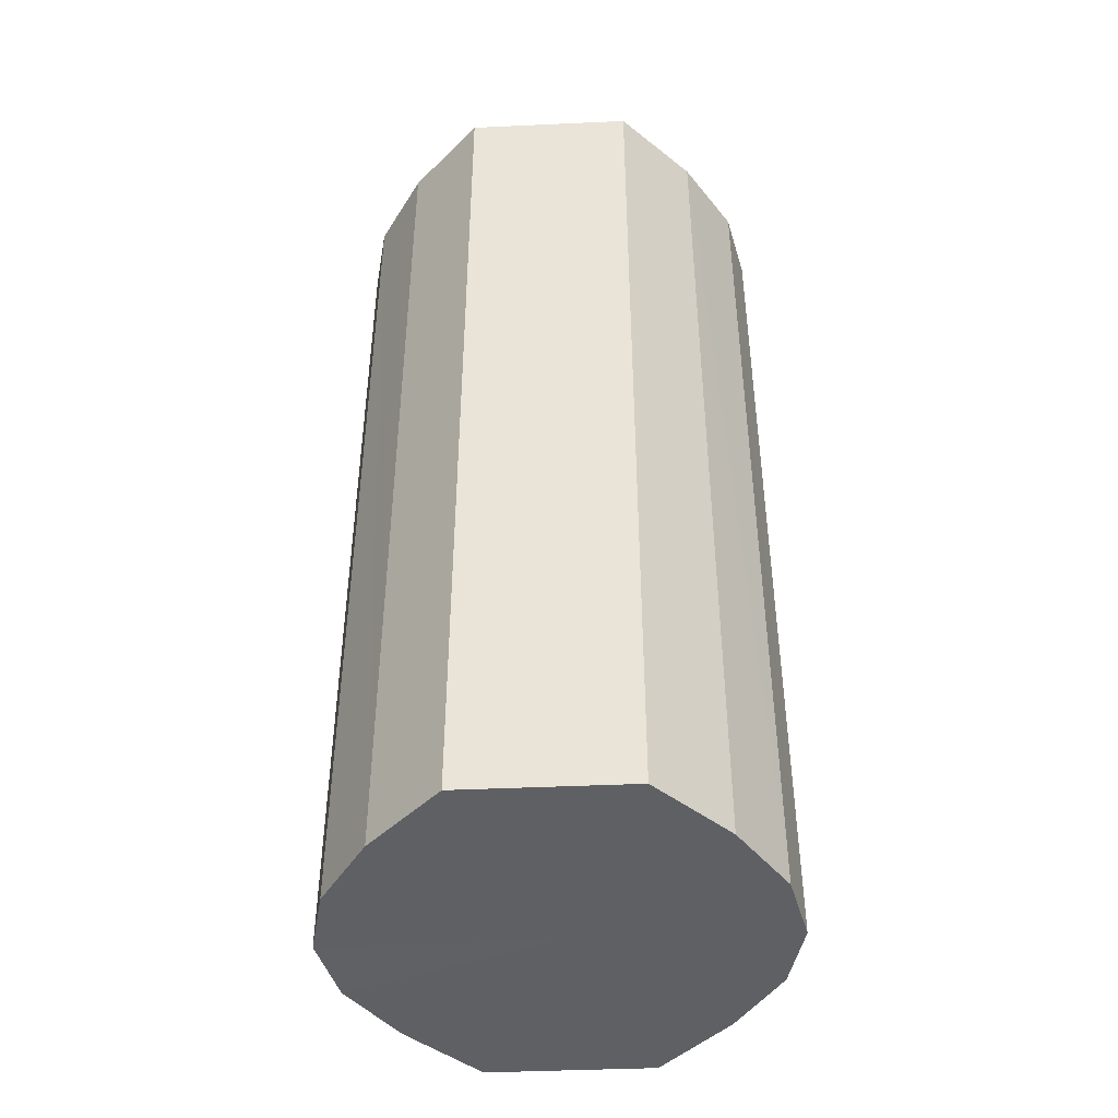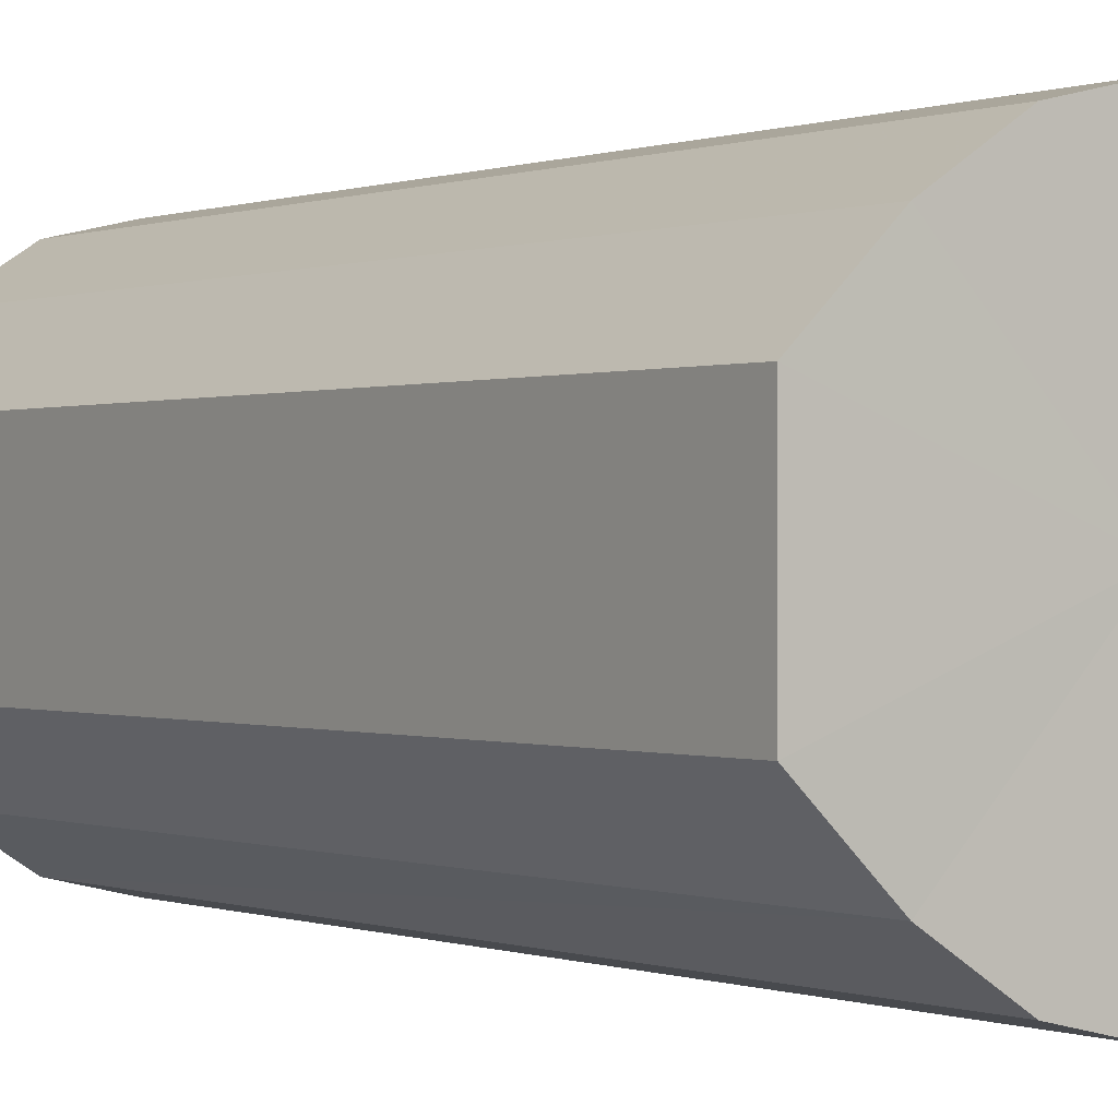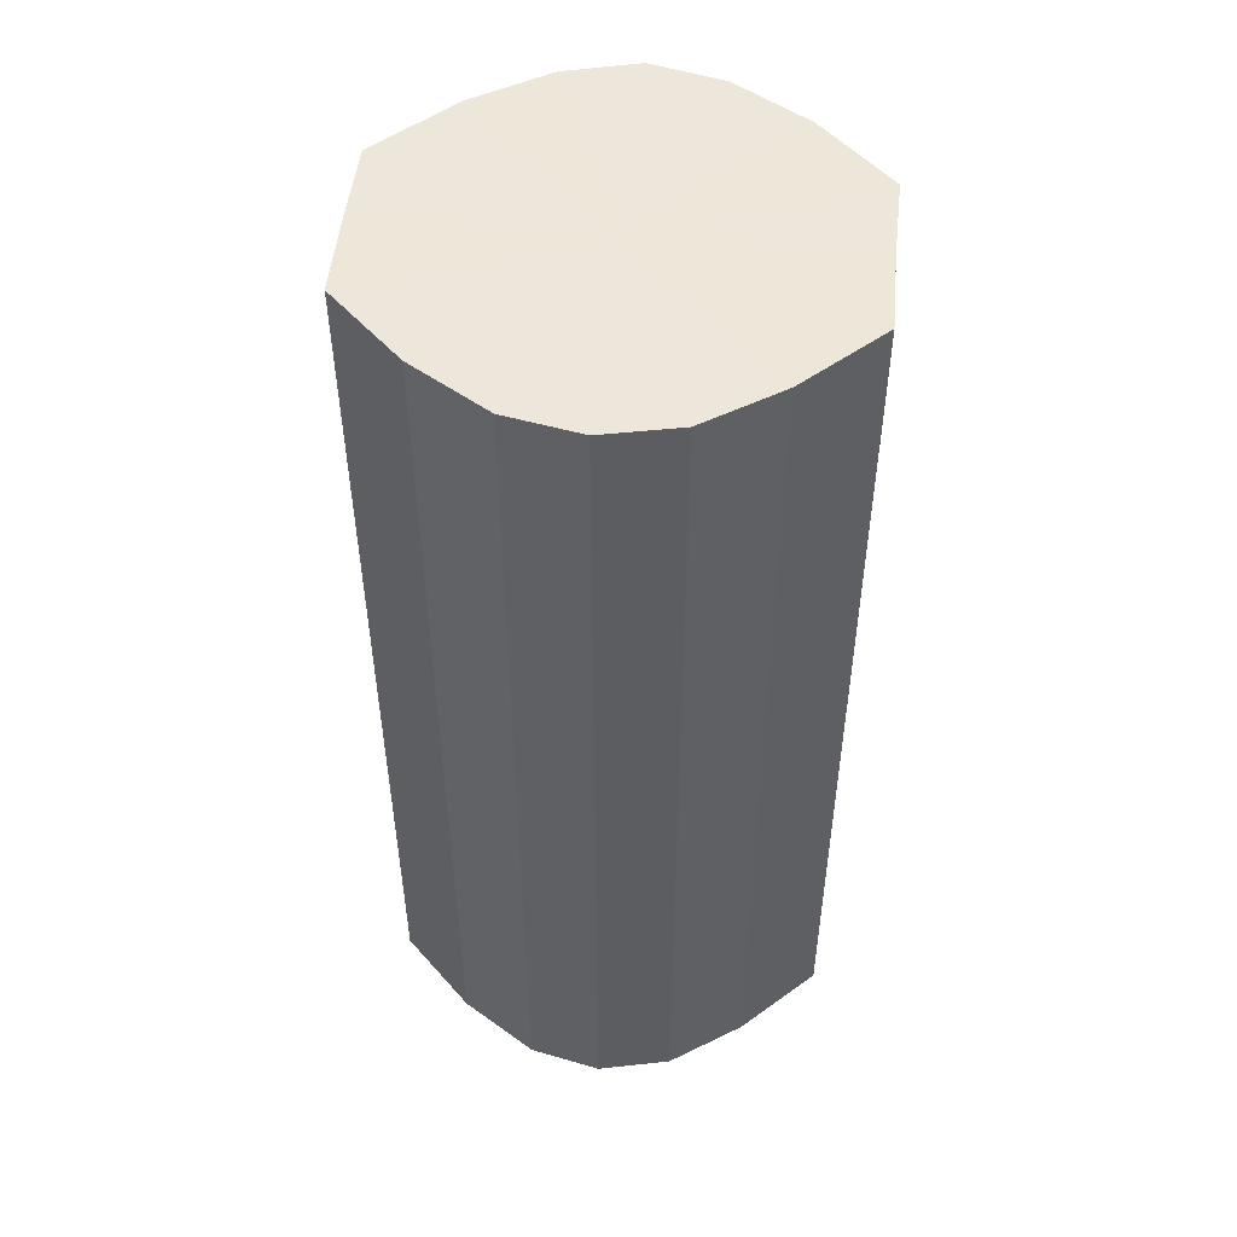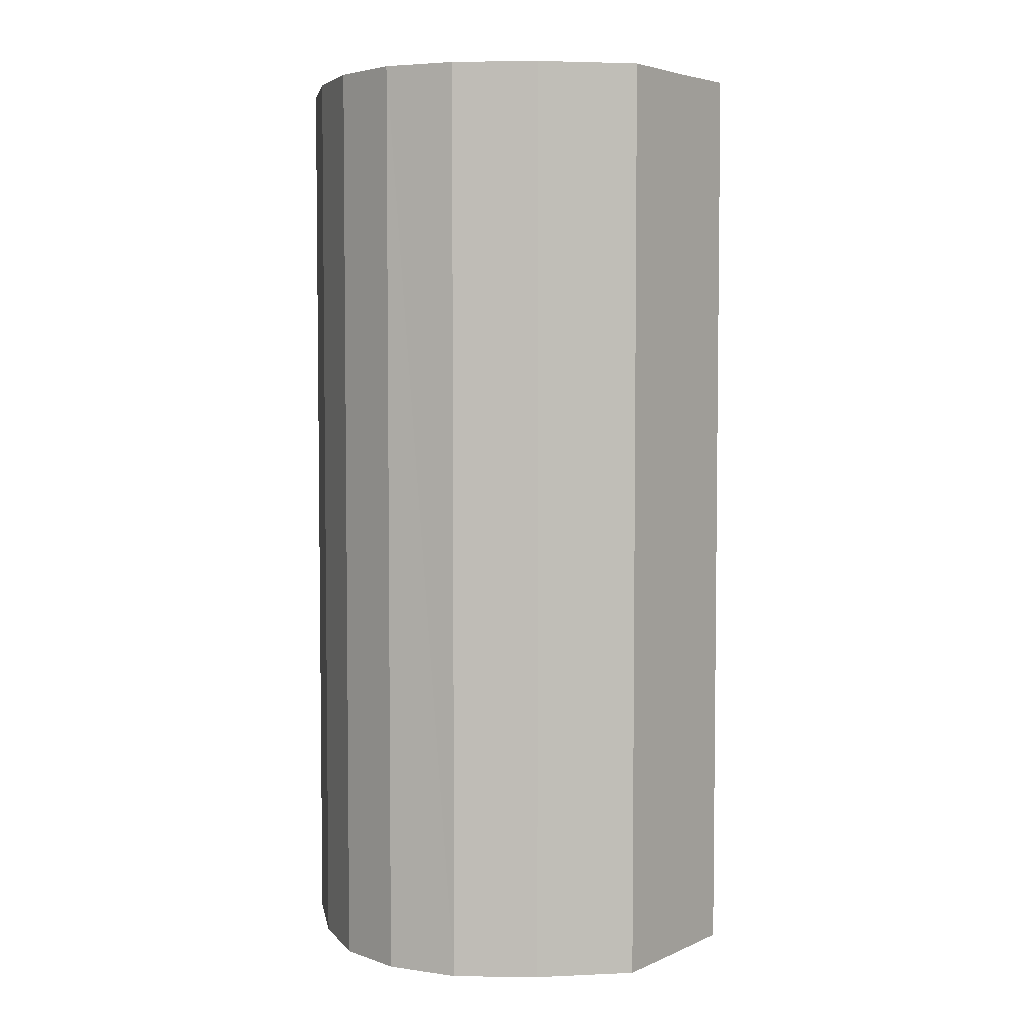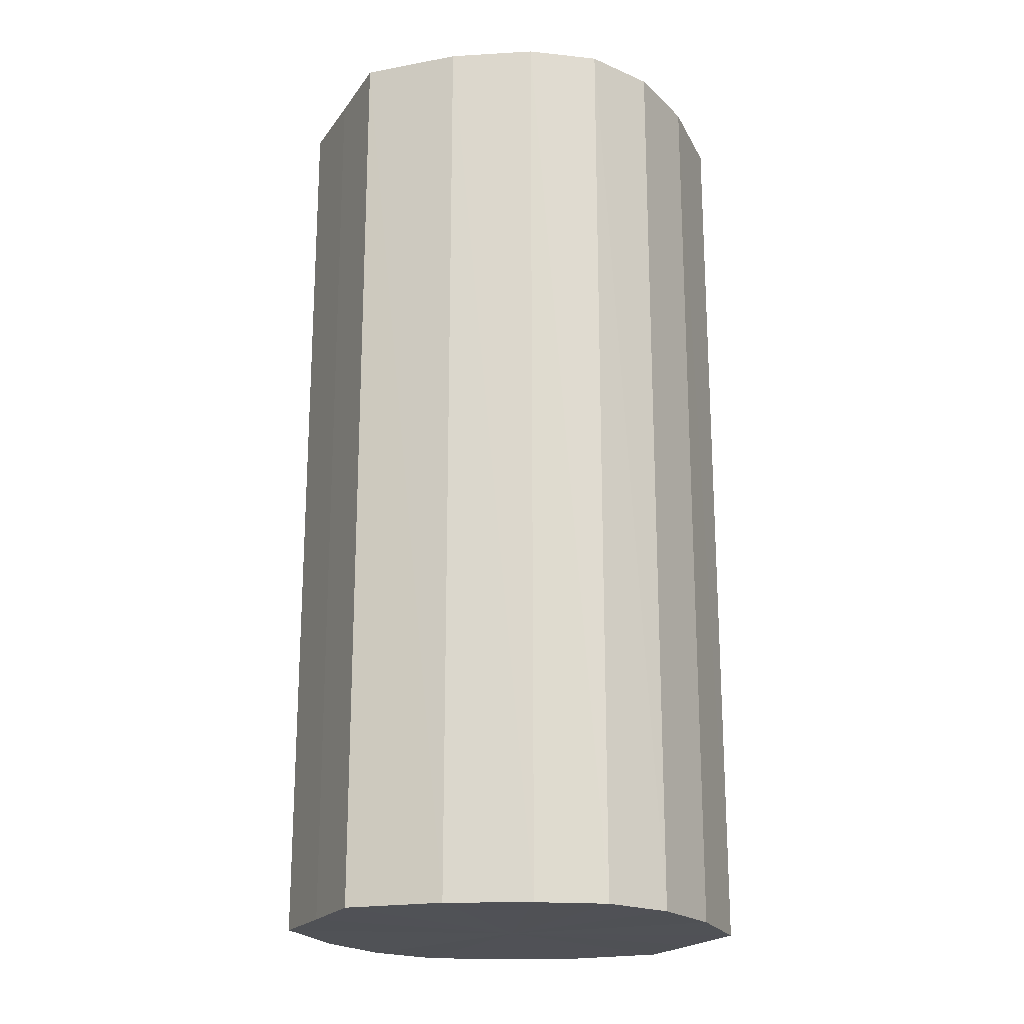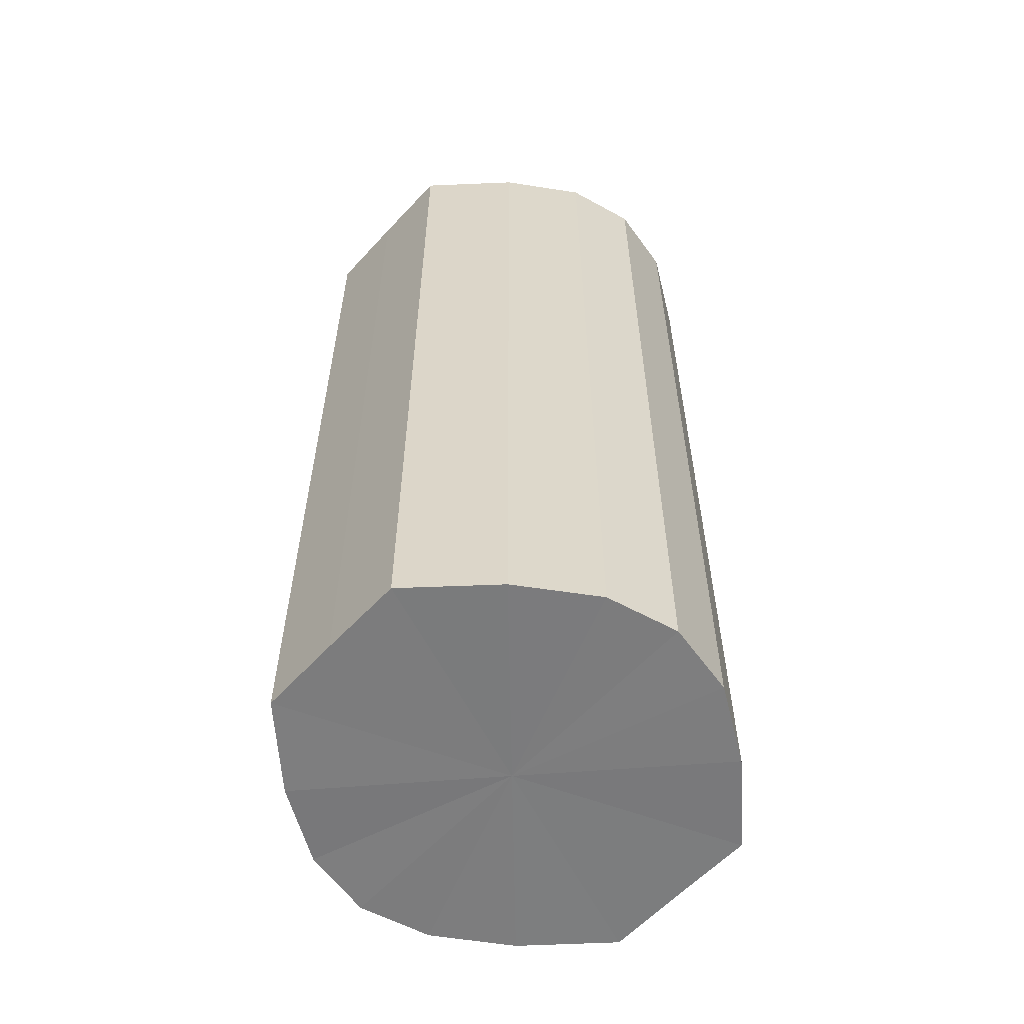
<metadata>
{"format":"obj","ext":"obj","renderer":"f3d","projection":"perspective","resolution":1024,"background":"white","views":[{"elev":-44.5,"azim":-87.0,"up":"+Y"},{"elev":0.1,"azim":145.1,"up":"+Z"},{"elev":50.5,"azim":-174.2,"up":"+Y"},{"elev":4.5,"azim":36.2,"up":"+Y"},{"elev":-20.4,"azim":-25.2,"up":"+Y"},{"elev":-58.9,"azim":-42.1,"up":"+Y"}]}
</metadata>
<code>
o 18042
v 2249 1881 8.392
v 2249 1881 8.403
v 2249 1880 8.392
v 2249 1881 8.413
v 2249 1880 8.403
v 2249 1881 8.38
v 2249 1880 8.38
v 2249 1881 8.419
v 2249 1880 8.413
v 2249 1881 8.37
v 2249 1880 8.37
v 2249 1881 8.422
v 2249 1880 8.419
v 2249 1881 8.364
v 2249 1880 8.364
v 2249 1881 8.419
v 2249 1880 8.422
v 2249 1881 8.361
v 2249 1880 8.361
v 2249 1881 8.413
v 2249 1880 8.419
v 2249 1881 8.364
v 2249 1880 8.364
v 2249 1881 8.403
v 2249 1880 8.413
v 2249 1881 8.37
v 2249 1880 8.37
v 2249 1881 8.392
v 2249 1880 8.403
v 2249 1881 8.38
v 2249 1880 8.38
v 2249 1880 8.392
v 2249 1880 8.392
v 2249 1881 8.403
v 2249 1880 8.403
v 2249 1881 8.413
v 2249 1880 8.413
v 2249 1880 8.38
v 2249 1881 8.392
v 2249 1880 8.37
v 2249 1881 8.38
v 2249 1881 8.419
v 2249 1880 8.419
v 2249 1880 8.364
v 2249 1881 8.37
v 2249 1880 8.361
v 2249 1881 8.364
v 2249 1881 8.422
v 2249 1880 8.422
v 2249 1880 8.364
v 2249 1881 8.361
v 2249 1880 8.37
v 2249 1881 8.364
v 2249 1881 8.419
v 2249 1880 8.419
v 2249 1880 8.38
v 2249 1881 8.37
v 2249 1880 8.392
v 2249 1881 8.38
v 2249 1881 8.413
v 2249 1880 8.413
v 2249 1880 8.403
v 2249 1881 8.392
v 2249 1881 8.403
v 2249 1881 8.392
v 2249 1881 8.403
v 2249 1881 8.392
v 2249 1881 8.413
v 2249 1881 8.38
v 2249 1881 8.419
v 2249 1881 8.37
v 2249 1881 8.422
v 2249 1881 8.364
v 2249 1881 8.419
v 2249 1881 8.361
v 2249 1881 8.413
v 2249 1881 8.364
v 2249 1881 8.403
v 2249 1881 8.37
v 2249 1881 8.392
v 2249 1881 8.38
v 2249 1880 8.392
v 2249 1880 8.392
v 2249 1880 8.403
v 2249 1880 8.38
v 2249 1880 8.413
v 2249 1880 8.37
v 2249 1880 8.419
v 2249 1880 8.364
v 2249 1880 8.422
v 2249 1880 8.361
v 2249 1880 8.419
v 2249 1880 8.364
v 2249 1880 8.413
v 2249 1880 8.37
v 2249 1880 8.403
v 2249 1880 8.38
v 2249 1880 8.392
f 1 2 3
f 2 4 5
f 6 1 7
f 4 8 9
f 10 6 11
f 8 12 13
f 14 10 15
f 12 16 17
f 18 14 19
f 16 20 21
f 22 18 23
f 20 24 25
f 26 22 27
f 24 28 29
f 30 26 31
f 28 30 32
f 33 34 35
f 35 36 37
f 38 39 33
f 40 41 38
f 37 42 43
f 44 45 40
f 46 47 44
f 43 48 49
f 50 51 46
f 52 53 50
f 49 54 55
f 56 57 52
f 58 59 56
f 55 60 61
f 62 63 58
f 61 64 62
f 65 66 67
f 65 68 66
f 65 67 69
f 65 70 68
f 65 69 71
f 65 72 70
f 65 71 73
f 65 74 72
f 65 73 75
f 65 76 74
f 65 75 77
f 65 78 76
f 65 77 79
f 65 80 78
f 65 79 81
f 65 81 80
f 82 83 84
f 82 85 83
f 82 84 86
f 82 87 85
f 82 86 88
f 82 89 87
f 82 88 90
f 82 91 89
f 82 90 92
f 82 93 91
f 82 92 94
f 82 95 93
f 82 94 96
f 82 97 95
f 82 96 98
f 82 98 97

</code>
